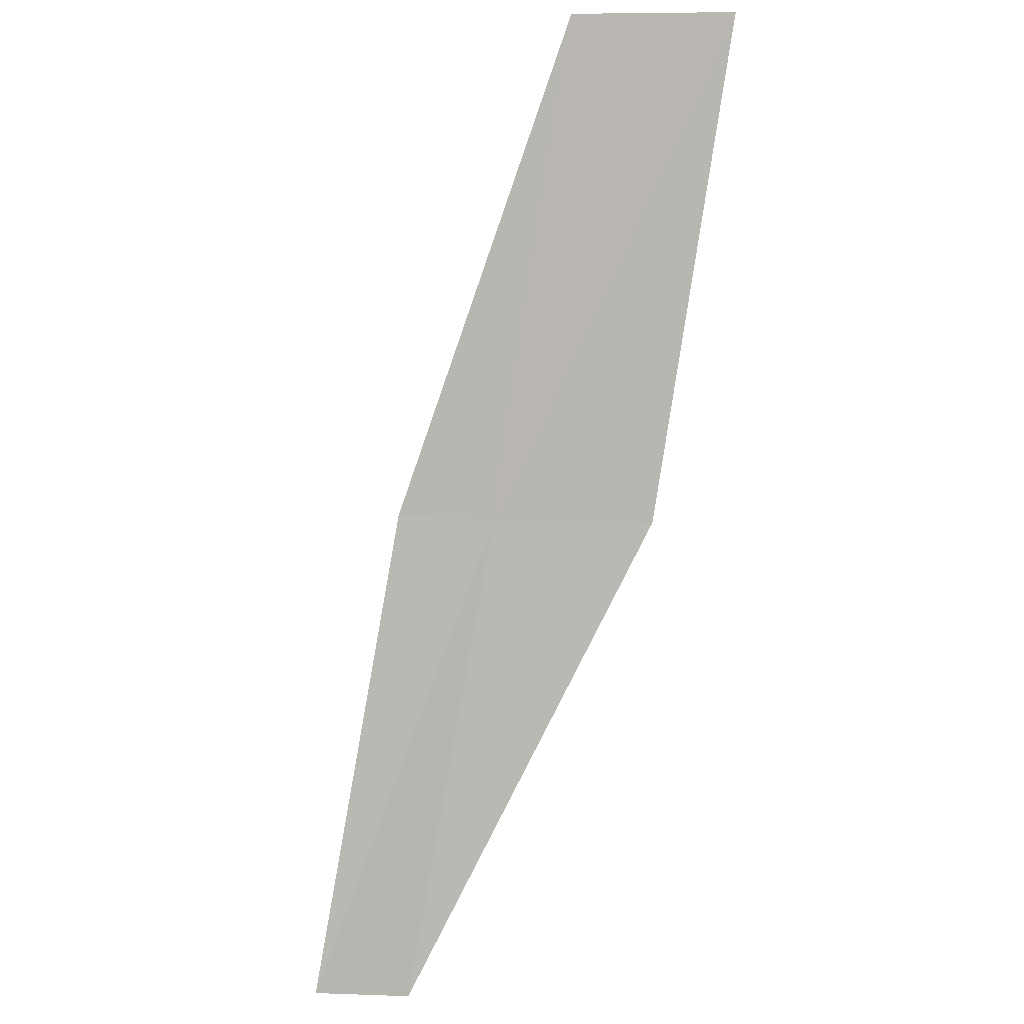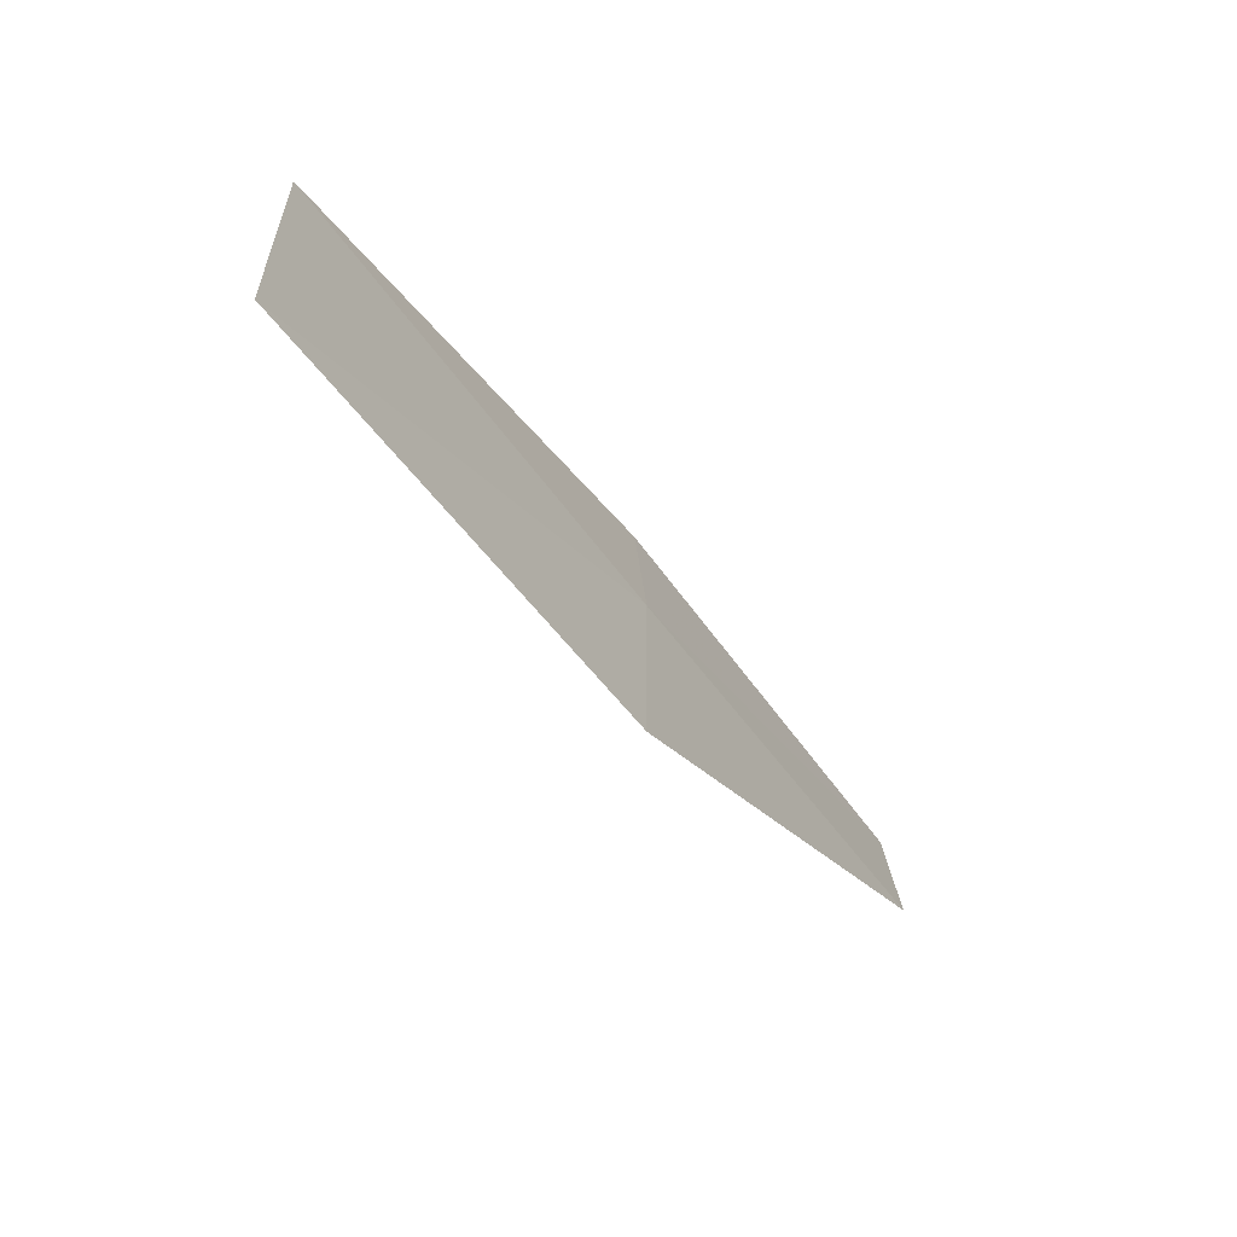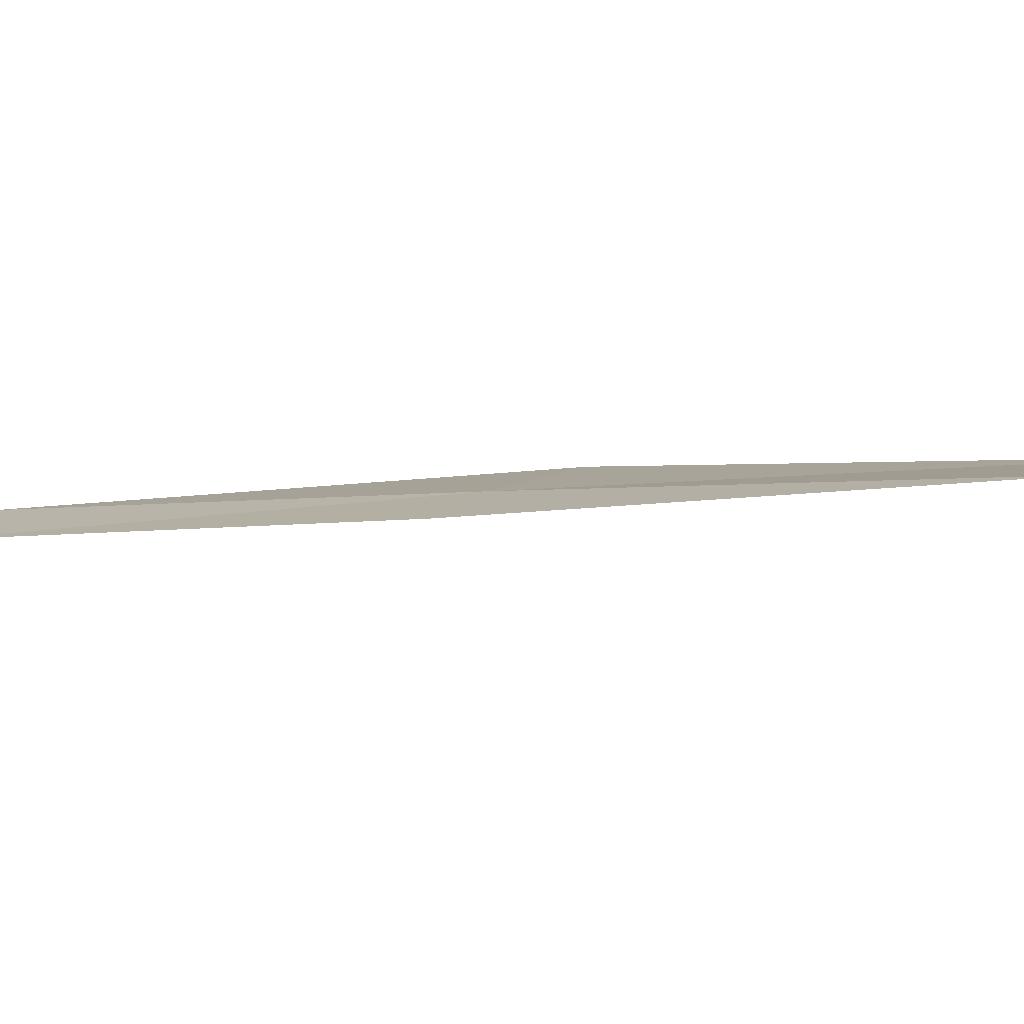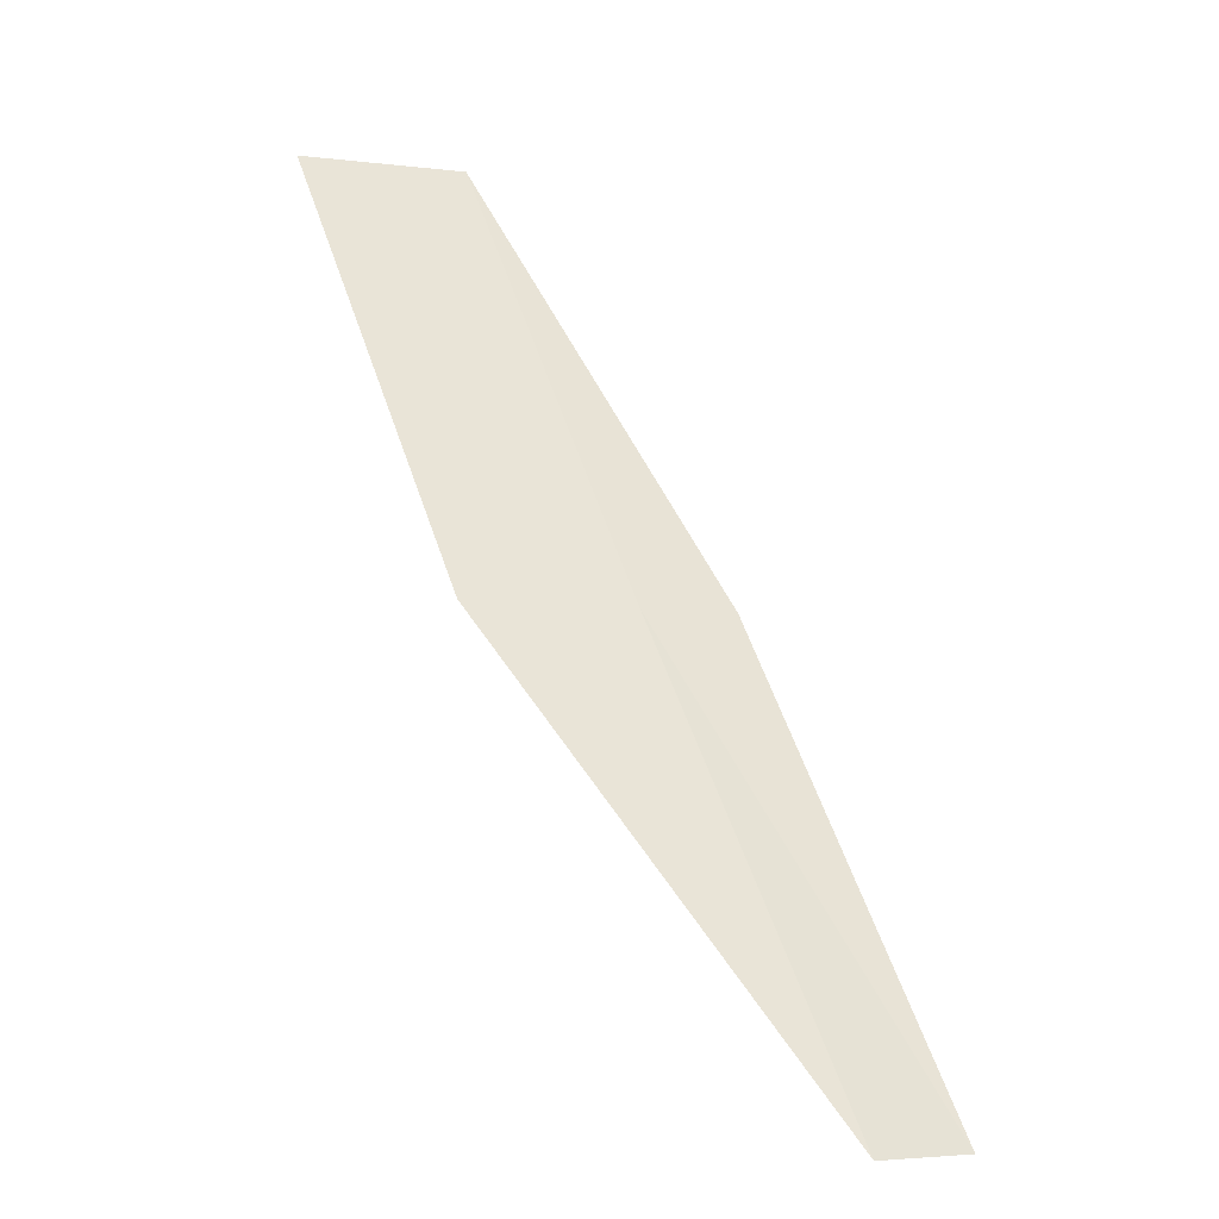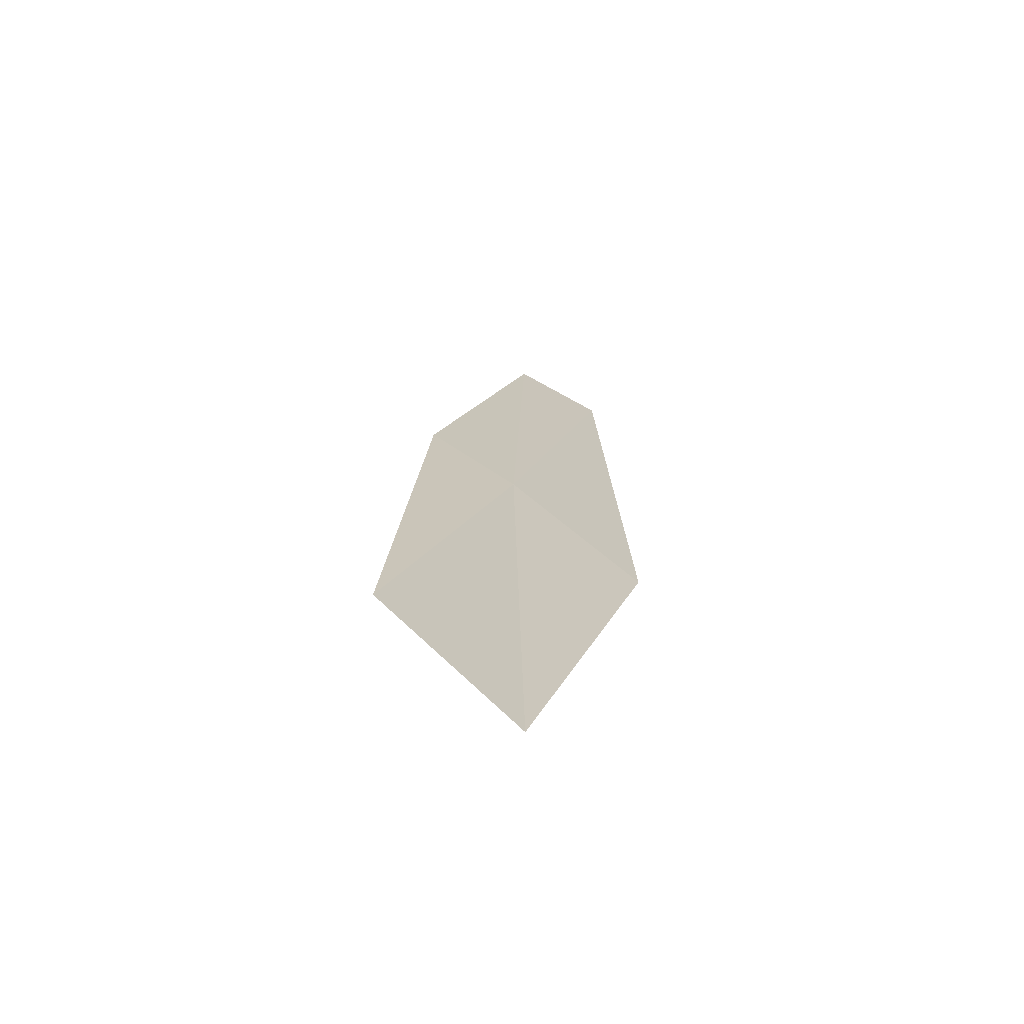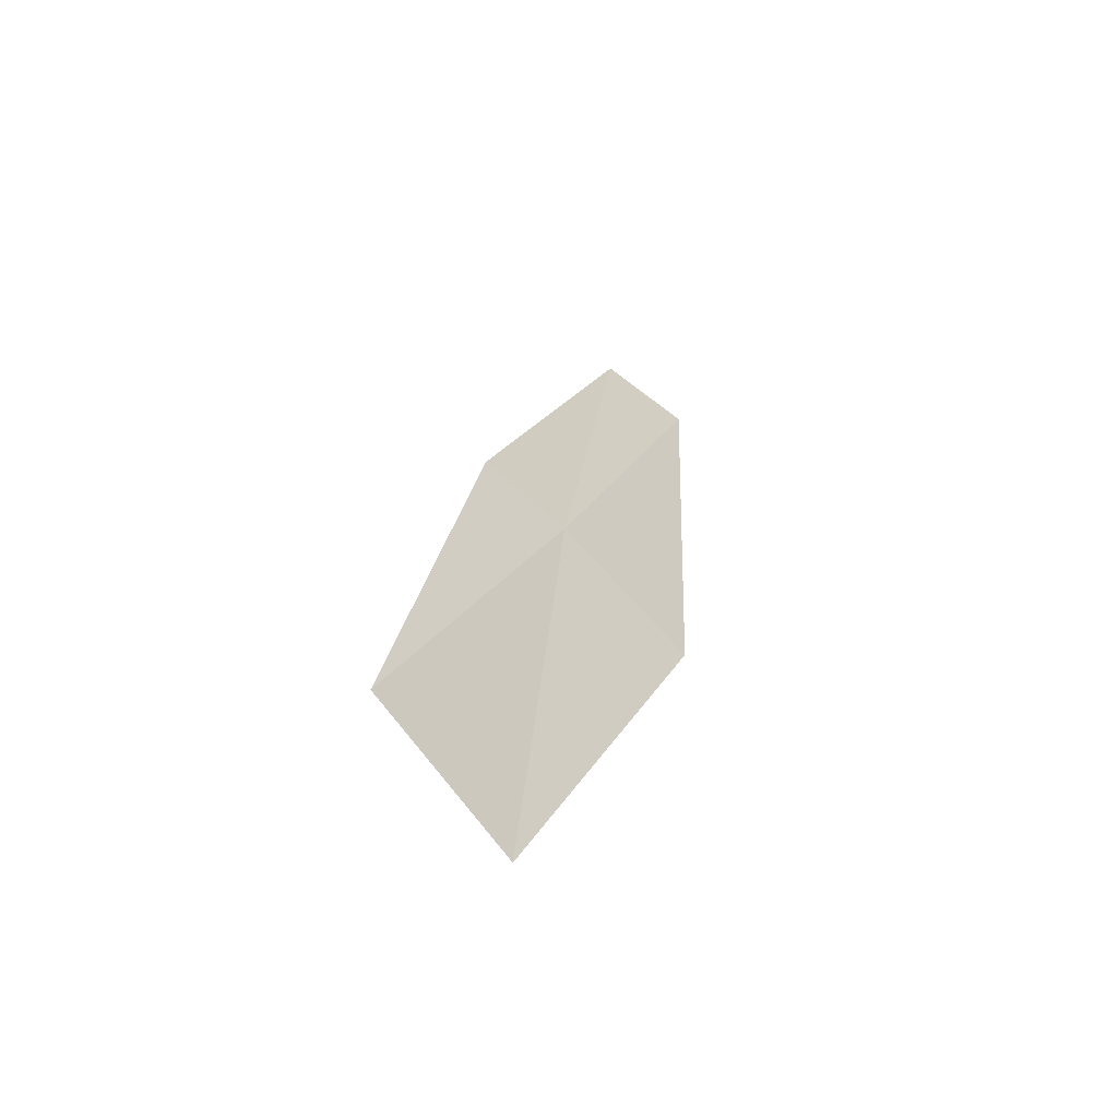
<metadata>
{"format":"obj","ext":"obj","renderer":"f3d","projection":"perspective","resolution":1024,"background":"white","views":[{"elev":-22.4,"azim":39.8,"up":"+Z"},{"elev":38.3,"azim":132.3,"up":"+Z"},{"elev":-42.9,"azim":-42.6,"up":"+Y"},{"elev":-6.4,"azim":-160.6,"up":"+Z"},{"elev":71.9,"azim":81.4,"up":"+Z"},{"elev":77.4,"azim":89.1,"up":"+Z"}]}
</metadata>
<code>
v 12.18 19.67 14
v 11.14 20.28 12
v 12.74 20.17 14
v 10.86 19.94 12
v 11.89 19.34 14
v 13.2 19.01 16
v 13.77 19.47 16
f 1 3 2
f 1 2 4
f 1 4 5
f 1 5 6
f 1 6 7
f 1 7 3

</code>
